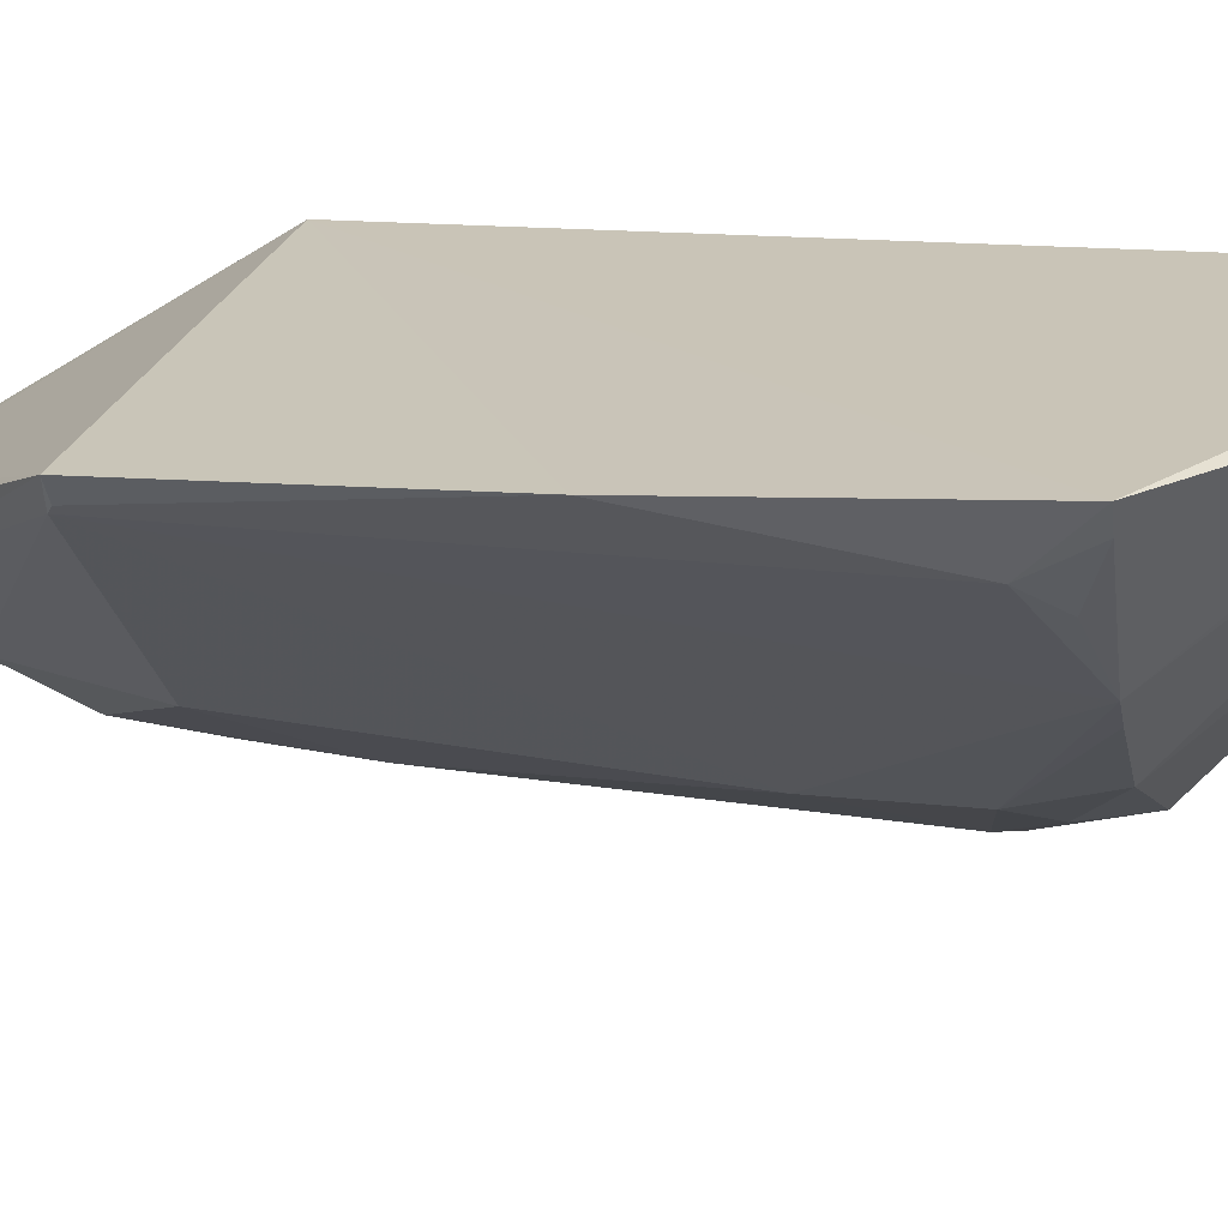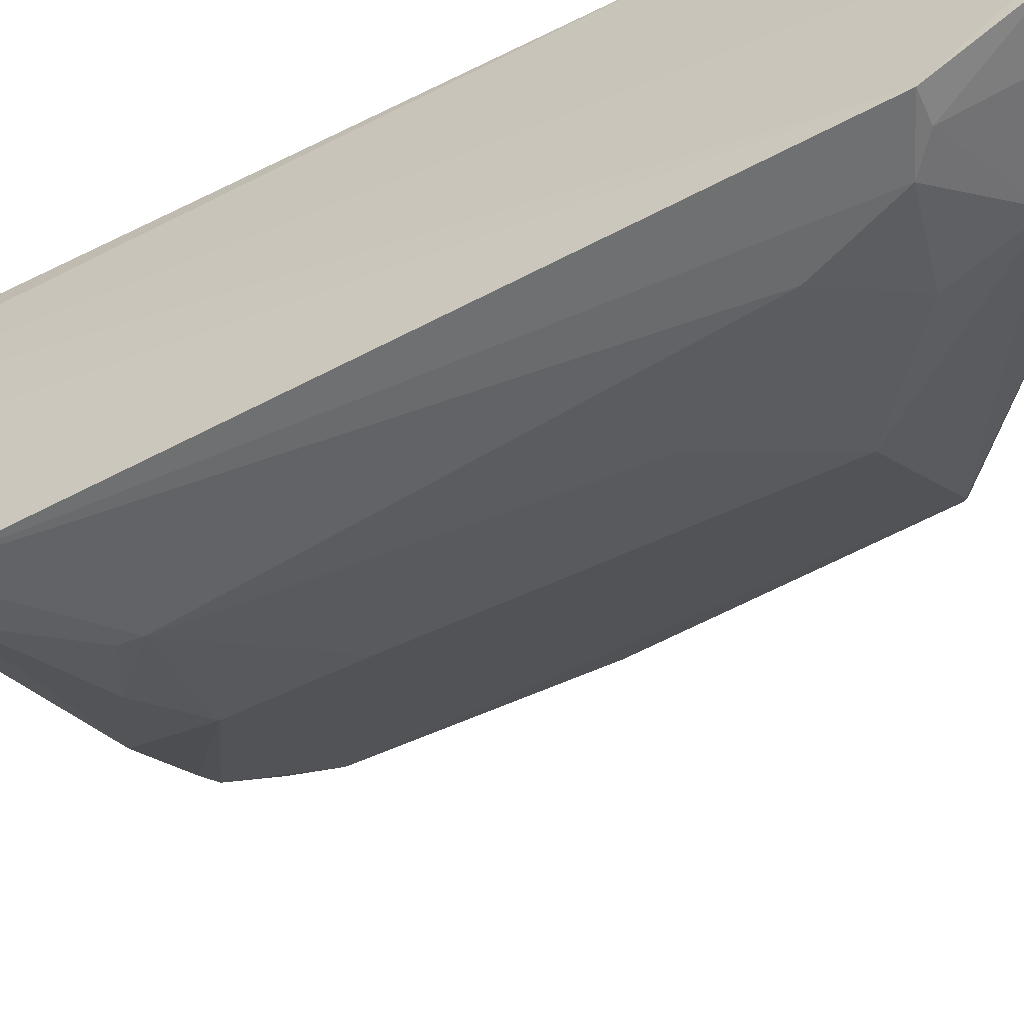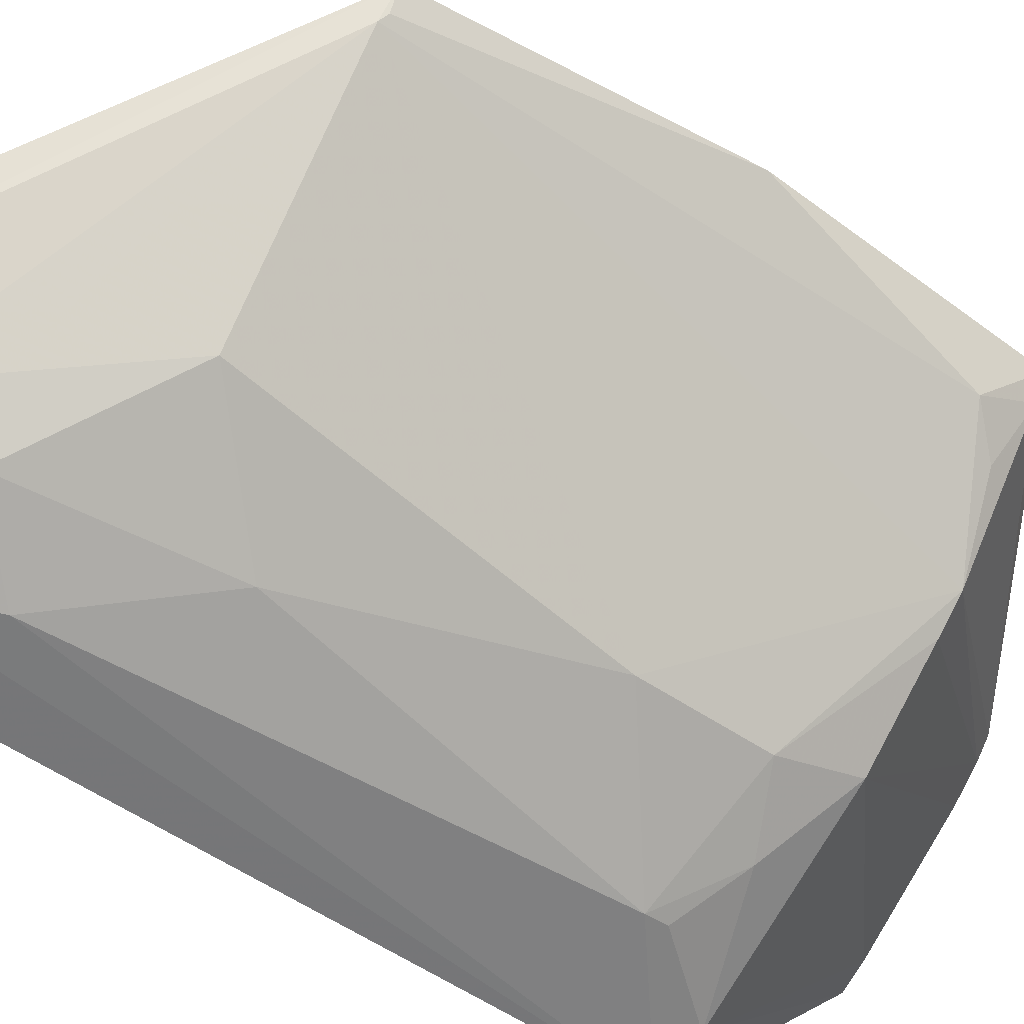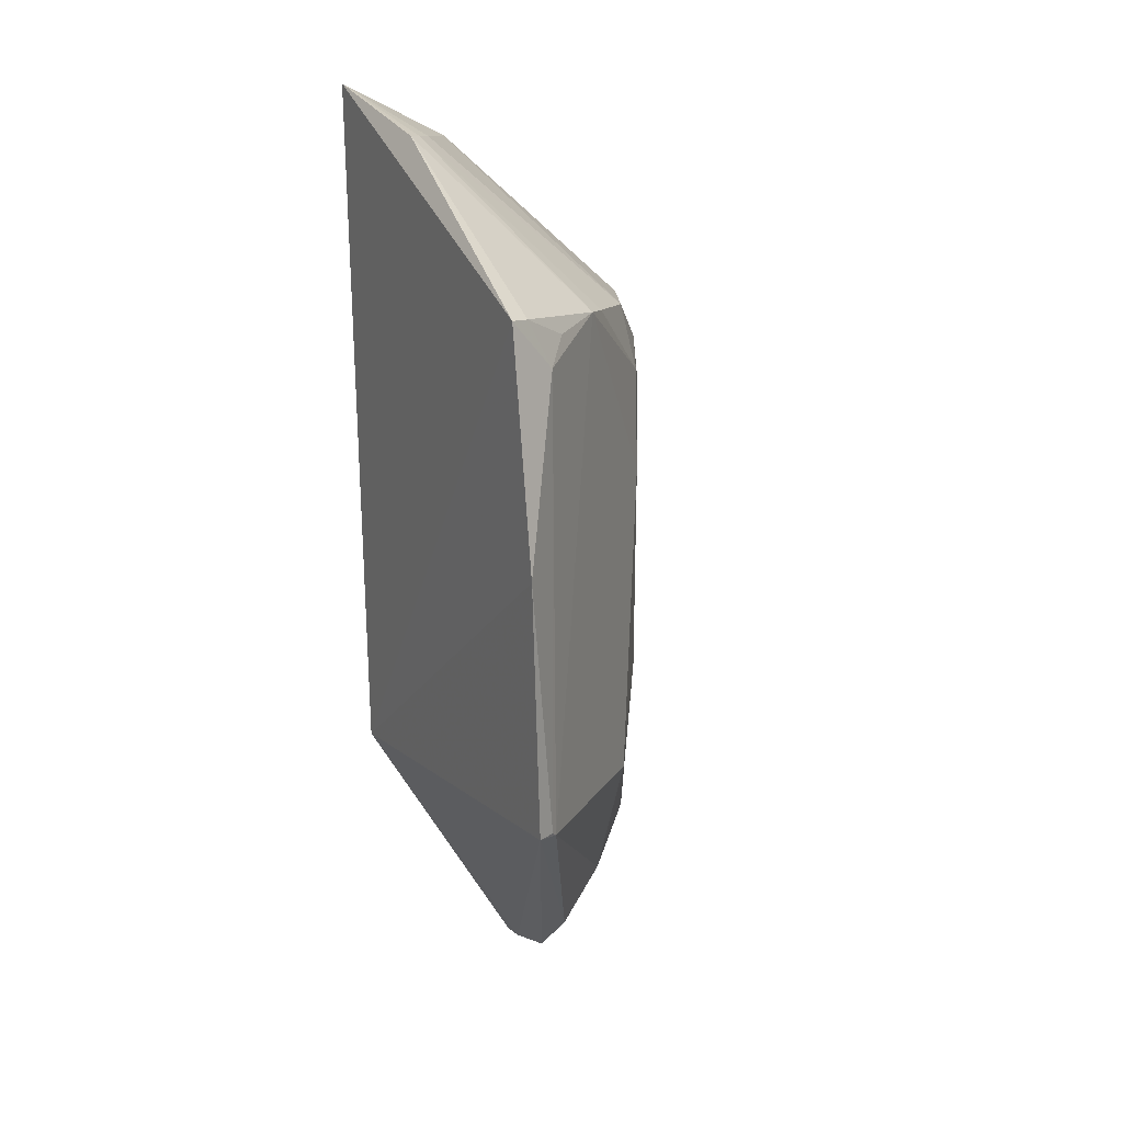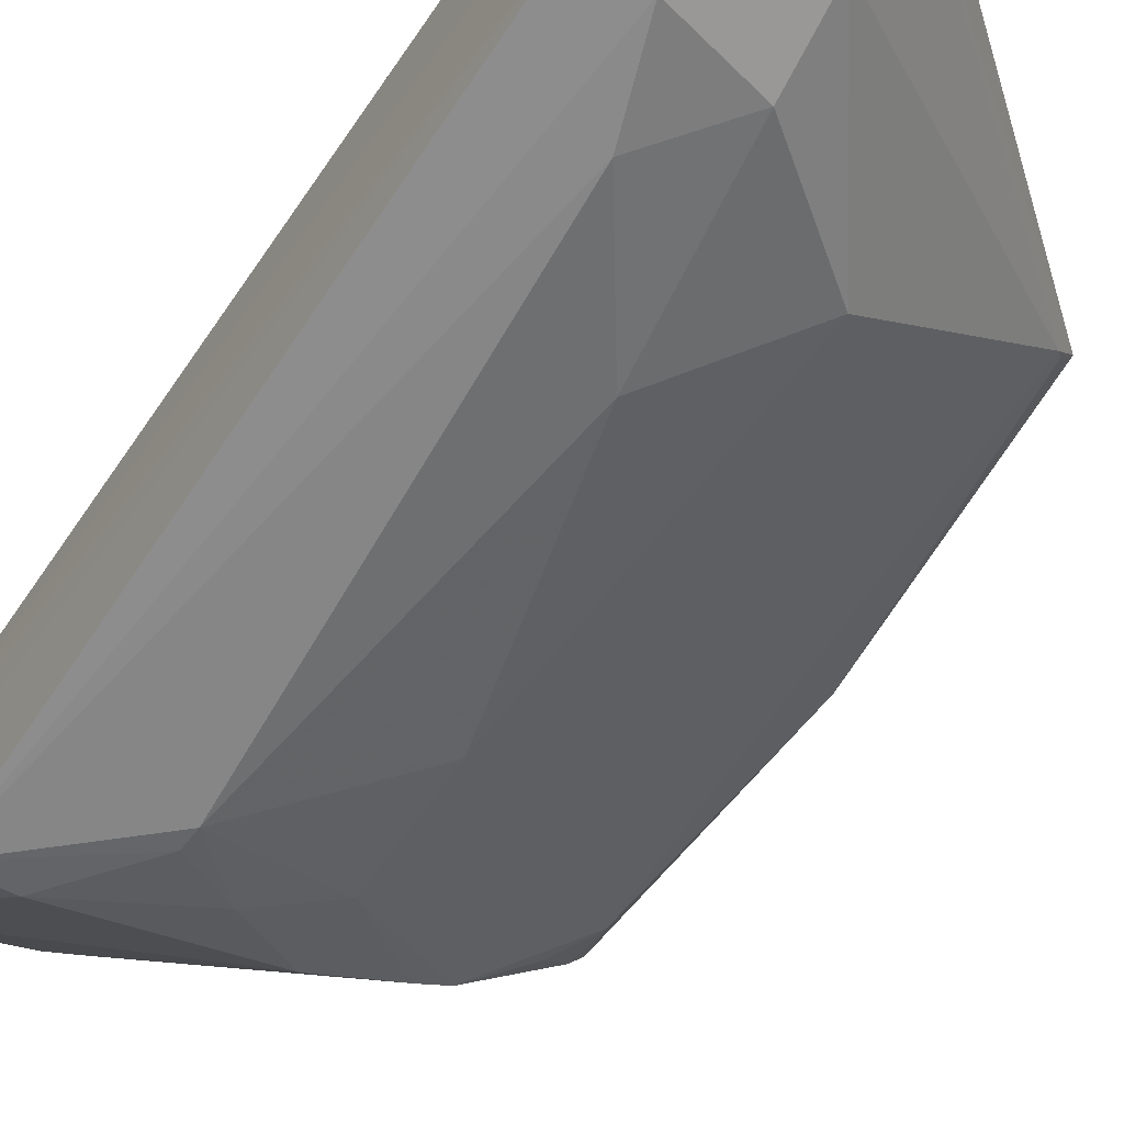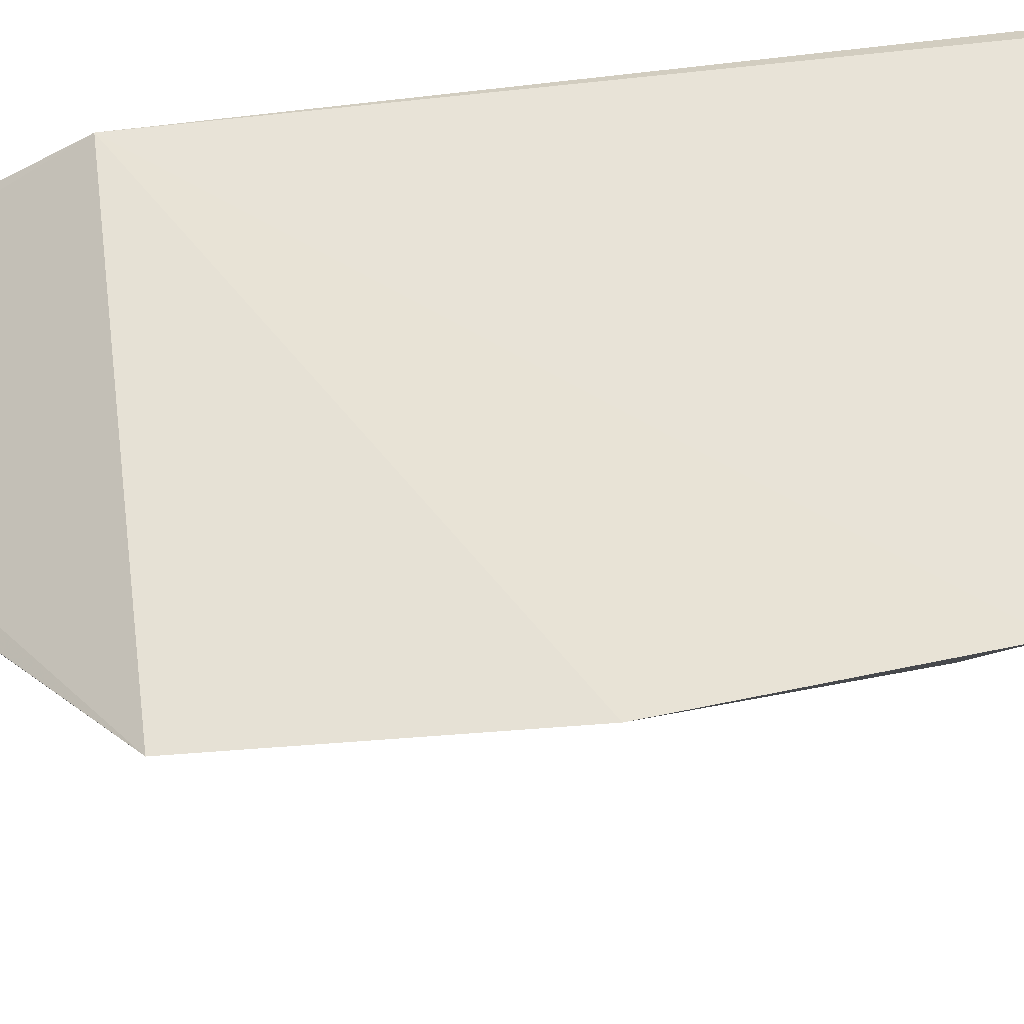
<metadata>
{"format":"obj","ext":"obj","renderer":"f3d","projection":"perspective","resolution":1024,"background":"white","views":[{"elev":20.1,"azim":-76.1,"up":"+Y"},{"elev":-56.5,"azim":118.3,"up":"+Y"},{"elev":-54.0,"azim":-125.9,"up":"+Y"},{"elev":11.8,"azim":-116.0,"up":"+Z"},{"elev":-65.0,"azim":145.9,"up":"+Y"},{"elev":59.4,"azim":-96.9,"up":"+Y"}]}
</metadata>
<code>
v 0.009764 -0.3647 0.09351
v 0.01055 -0.333 -0.2762
v 0.008233 -0.2023 0.2079
v -0.2096 -0.2031 0.09741
v -0.118 -0.3126 -0.1639
v 0.007576 -0.2093 -0.1648
v -0.05742 -0.2238 0.1832
v 0.01099 -0.22 0.1989
v -0.0154 -0.3579 -0.2194
v -0.1023 -0.327 0.05749
v 0.0002597 -0.1968 0.2113
v -0.2086 -0.2177 -0.1643
v 0.01154 -0.359 -0.2321
v 0.01099 -0.2618 0.1832
v 0.01006 -0.3049 -0.3025
v -0.061 -0.3036 -0.2757
v -0.1049 -0.3159 0.09371
v -0.04595 -0.3577 0.04746
v -0.0791 -0.2051 0.1832
v -0.2187 -0.2087 -0.02845
v -0.002976 -0.3563 -0.2307
v -0.00184 -0.2564 0.1832
v -0.006588 -0.298 -0.3026
v -0.0584 -0.3267 -0.2453
v -0.1589 -0.2716 0.09523
v -0.01618 -0.3584 0.09351
v -0.03036 -0.3574 -0.1775
v -0.07165 -0.3416 0.07251
v -0.07237 -0.3427 -0.1184
v -0.07164 -0.2129 0.1832
v -0.1998 -0.2309 -0.1663
v 0.008416 -0.2984 -0.3036
v -0.04927 -0.2941 -0.2919
v -0.06027 -0.3413 -0.2077
v -0.04635 -0.3142 -0.2728
v -0.1451 -0.2836 0.09476
v -0.201 -0.2284 0.07266
v -0.1028 -0.3278 0.001981
v -0.203 -0.2143 0.09723
v -0.04548 -0.3564 0.05737
v -0.2026 -0.2276 -0.1639
v -0.01606 -0.3143 -0.288
v -0.01543 -0.3279 -0.2716
v -0.04569 -0.3018 -0.2883
v -0.1871 -0.2402 0.08765
v -0.002677 -0.3036 -0.2998
f 8 6 3
f 11 6 4
f 11 3 6
f 13 1 9
f 14 13 8
f 14 1 13
f 14 8 3
f 14 3 11
f 15 6 8
f 15 13 2
f 15 8 13
f 19 11 4
f 20 4 6
f 20 6 12
f 21 13 9
f 21 2 13
f 22 14 11
f 22 11 7
f 22 7 17
f 23 12 6
f 24 21 9
f 26 1 14
f 26 22 17
f 26 14 22
f 27 9 1
f 27 1 18
f 28 17 10
f 28 10 18
f 28 26 17
f 29 27 18
f 30 7 11
f 30 11 19
f 30 19 25
f 30 17 7
f 31 24 5
f 31 12 16
f 31 16 24
f 32 23 6
f 32 6 15
f 32 15 23
f 33 16 12
f 33 12 23
f 34 24 9
f 34 5 24
f 34 9 27
f 34 29 5
f 34 27 29
f 35 24 16
f 36 25 10
f 36 10 17
f 36 30 25
f 36 17 30
f 37 4 20
f 37 31 25
f 38 10 25
f 38 5 29
f 38 29 18
f 38 18 10
f 38 31 5
f 38 25 31
f 39 25 19
f 39 19 4
f 39 4 37
f 40 28 18
f 40 26 28
f 40 18 1
f 40 1 26
f 41 20 12
f 41 12 31
f 41 37 20
f 41 31 37
f 42 15 2
f 43 2 21
f 43 21 24
f 43 24 35
f 43 42 2
f 43 35 42
f 44 35 16
f 44 16 33
f 44 42 35
f 44 33 23
f 45 39 37
f 45 37 25
f 45 25 39
f 46 44 23
f 46 23 15
f 46 15 42
f 46 42 44

</code>
